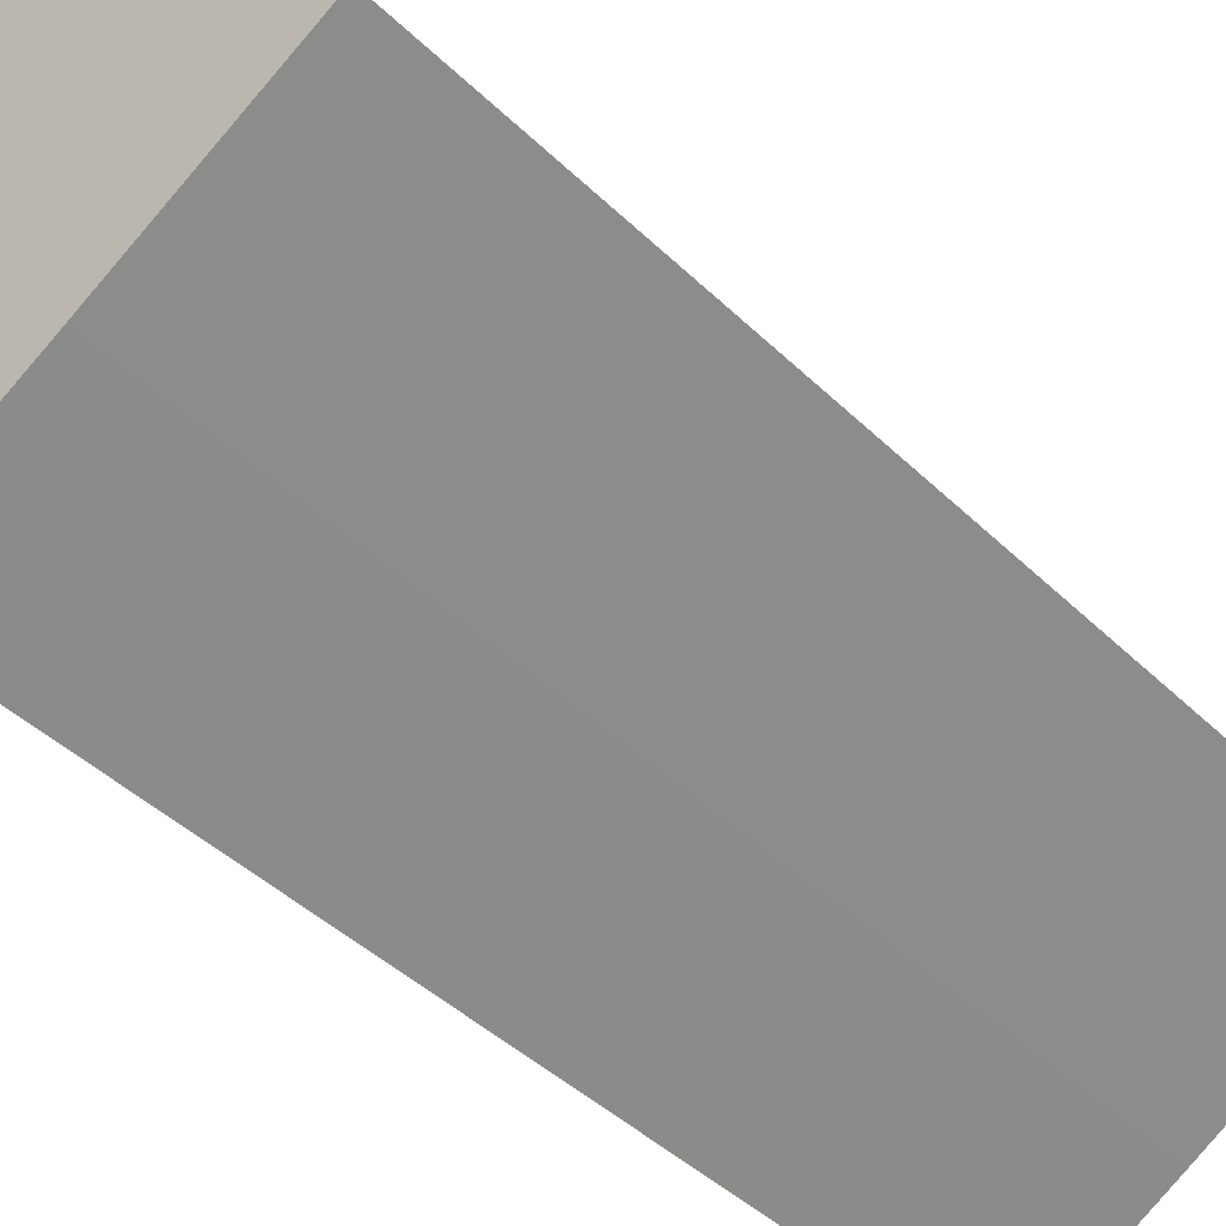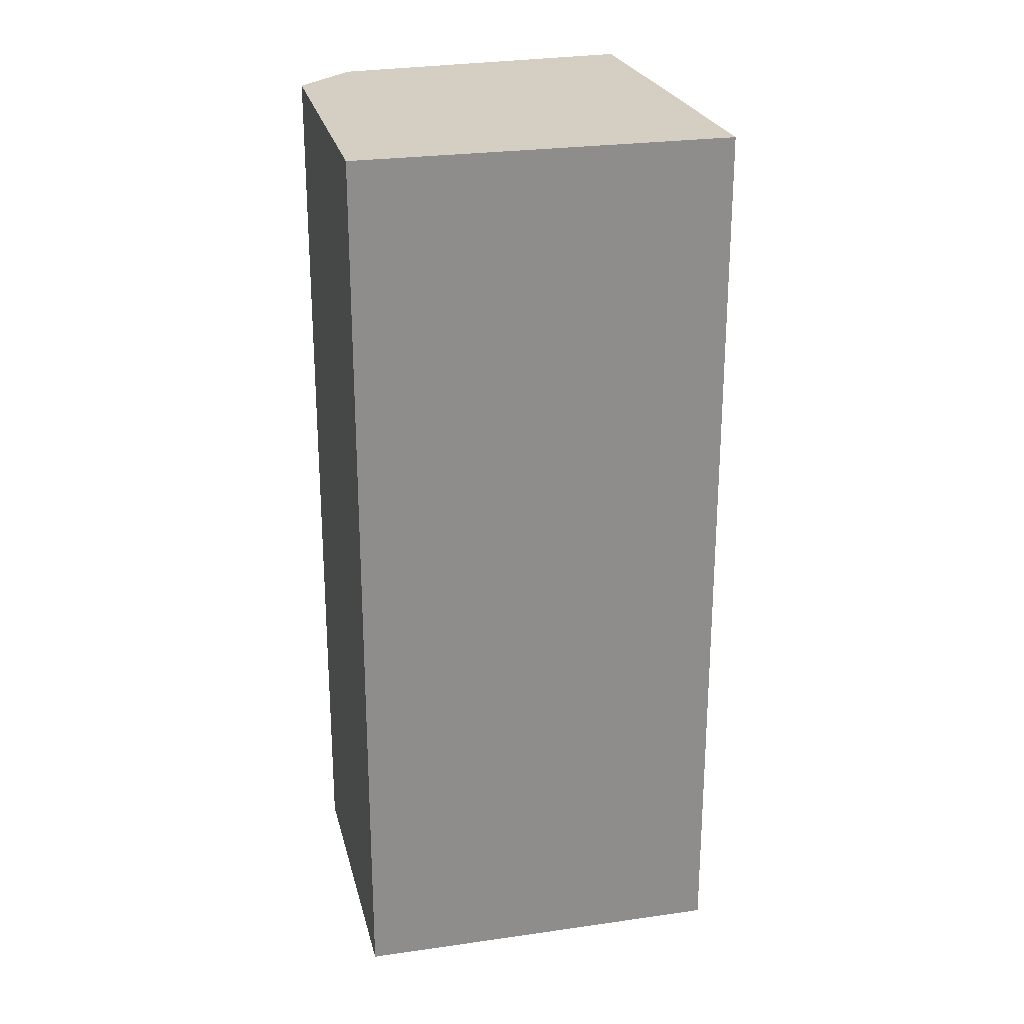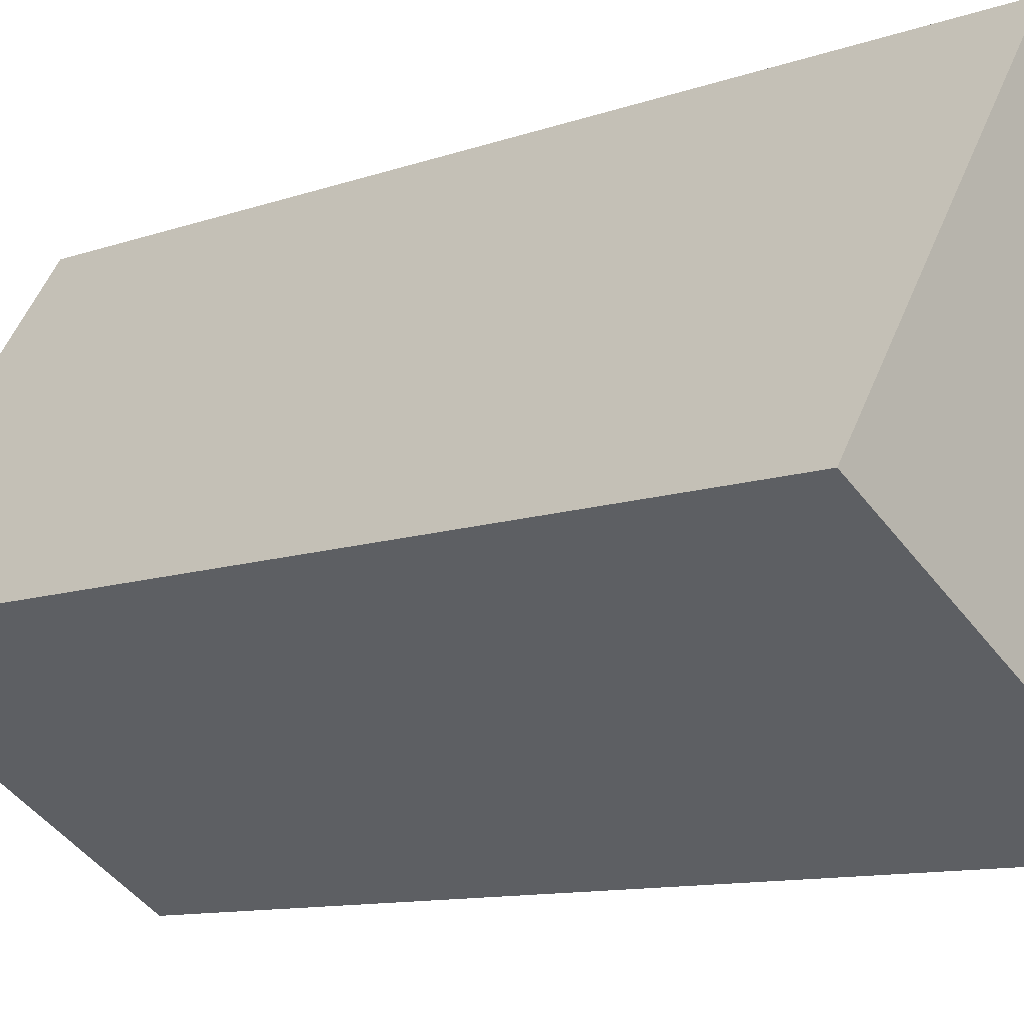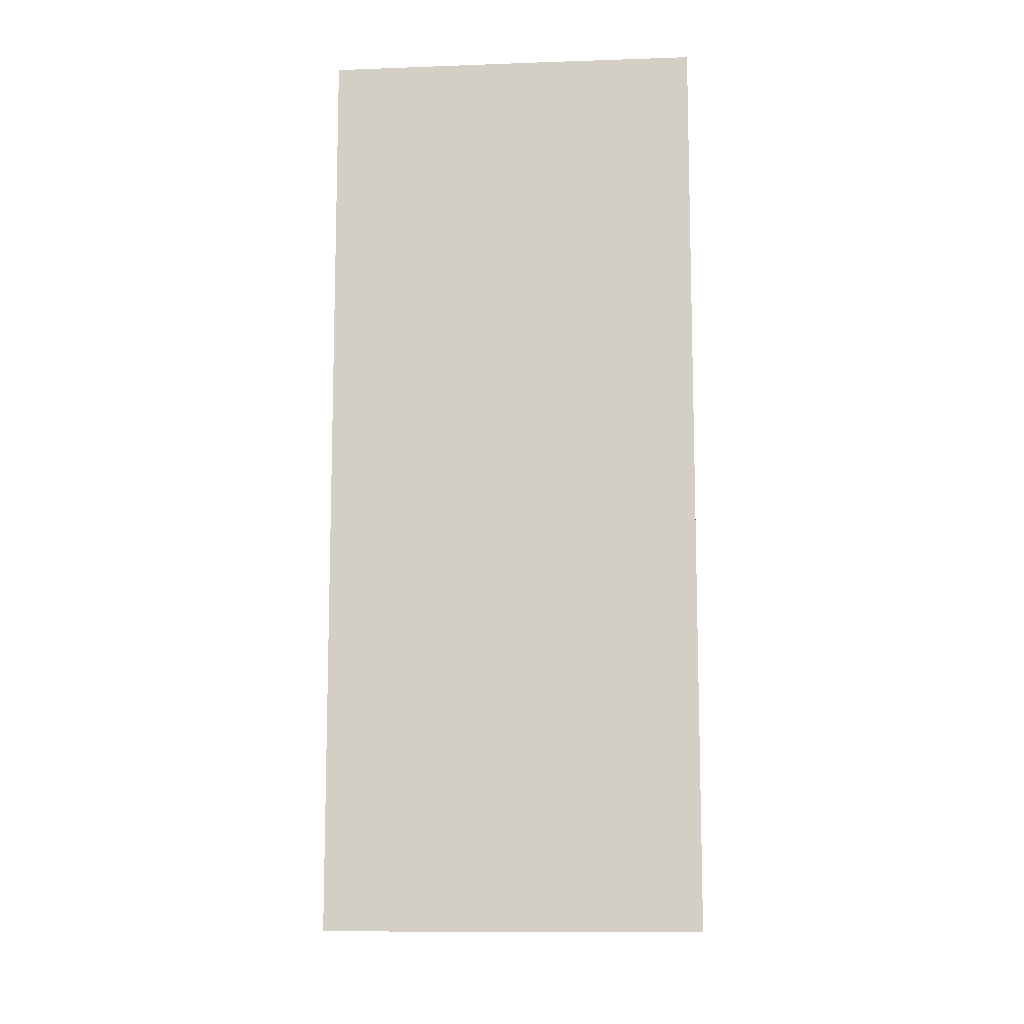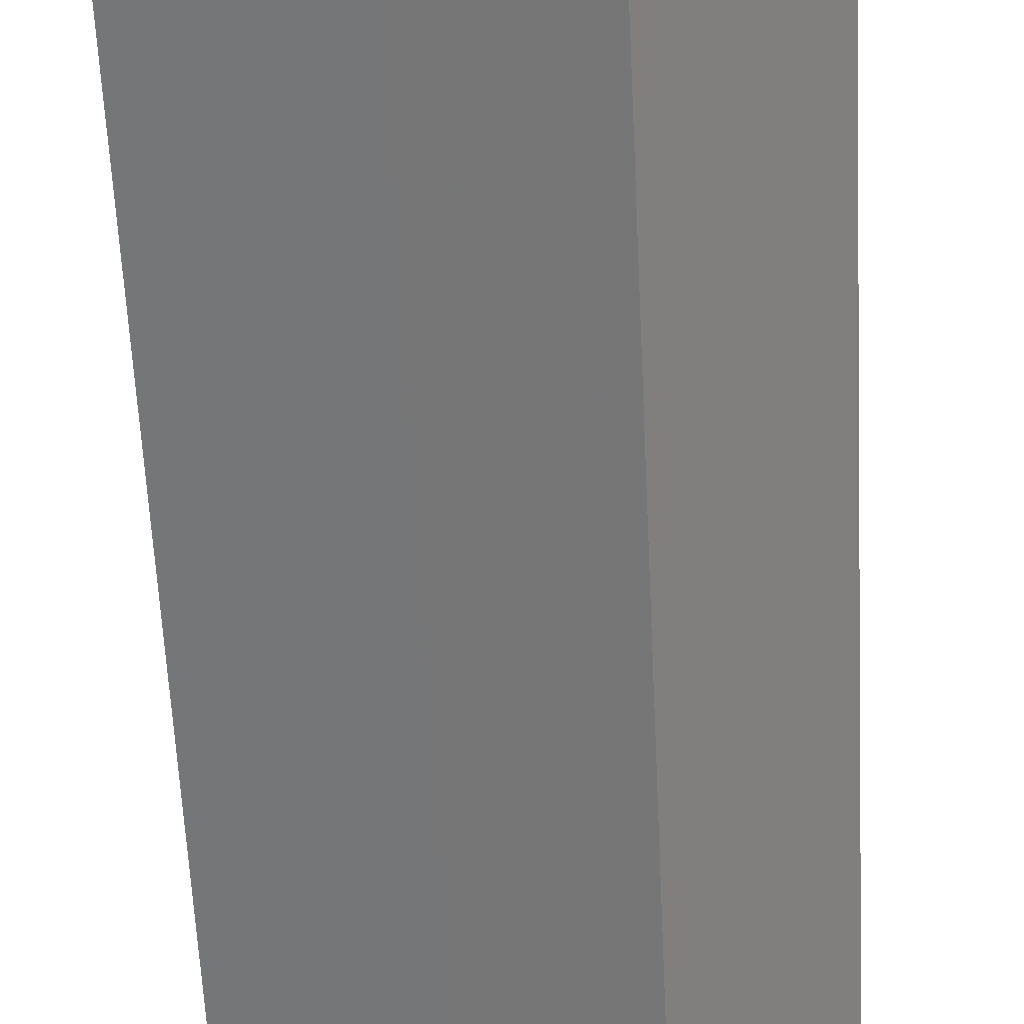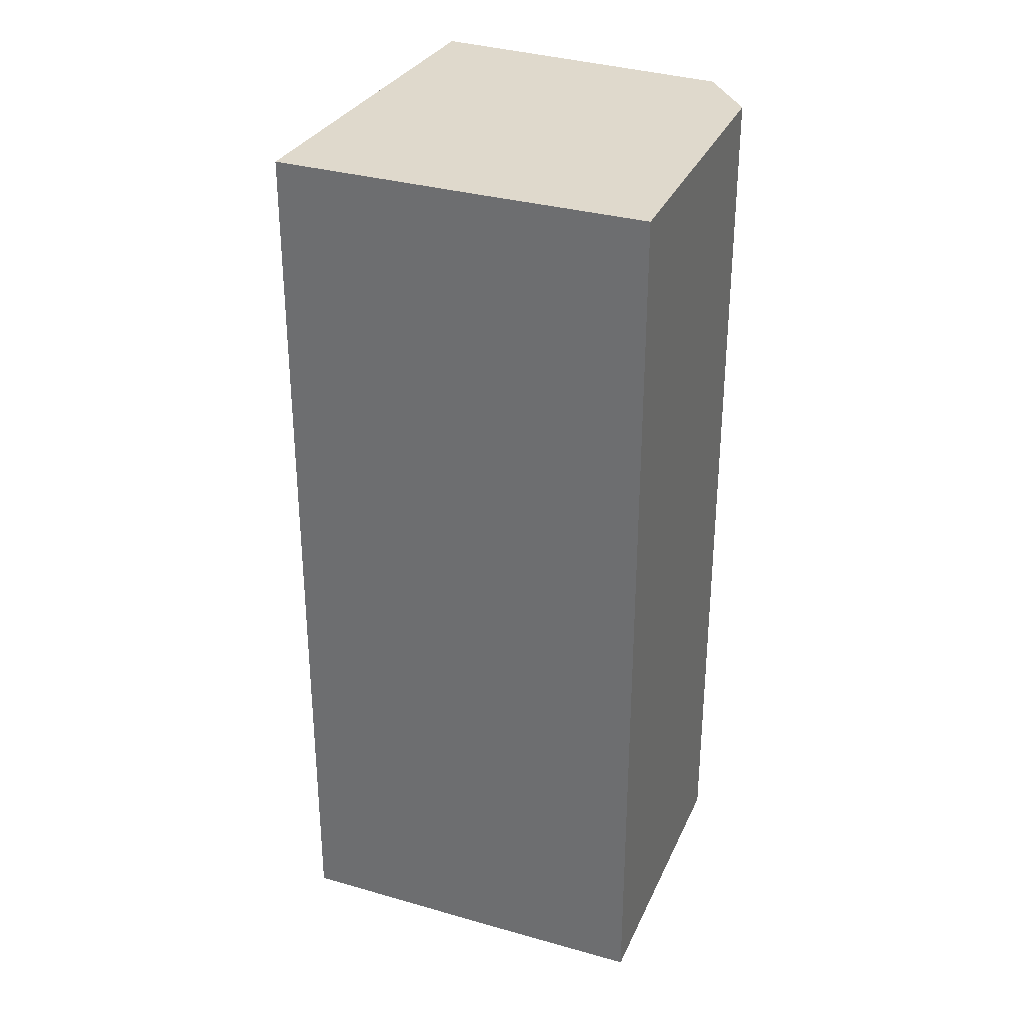
<metadata>
{"format":"obj","ext":"obj","renderer":"f3d","projection":"perspective","resolution":1024,"background":"white","views":[{"elev":-42.7,"azim":41.1,"up":"+Z"},{"elev":25.5,"azim":43.5,"up":"+Y"},{"elev":-10.2,"azim":132.9,"up":"+Z"},{"elev":-11.3,"azim":154.7,"up":"+Y"},{"elev":-63.6,"azim":-177.1,"up":"+Z"},{"elev":32.3,"azim":171.4,"up":"+Y"}]}
</metadata>
<code>
g default
v 1.003 0 -2.893
v 4.073 0 -1.078
v 2.107 0 1.902
v 0.49 0 4.348
v -3.855 0 1.49
v -4.067 0 0.1668
v -1.485 0 -4.337
v 1.003 15.66 -2.893
v 4.073 15.66 -1.078
v 2.107 15.66 1.902
v 0.49 15.66 4.348
v -3.855 15.66 1.49
v -4.067 15.66 0.1668
v -1.485 15.66 -4.337
f 4 3 5
f 5 3 6
f 2 6 3
f 1 6 2
f 6 1 7
f 11 10 12
f 12 10 13
f 9 13 10
f 8 13 9
f 13 8 14
f 4 3 10
f 10 11 4
f 5 4 11
f 11 12 5
f 6 5 12
f 12 13 6
f 3 2 9
f 9 10 3
f 2 1 8
f 8 9 2
f 1 7 14
f 14 8 1
f 7 6 13
f 13 14 7

</code>
